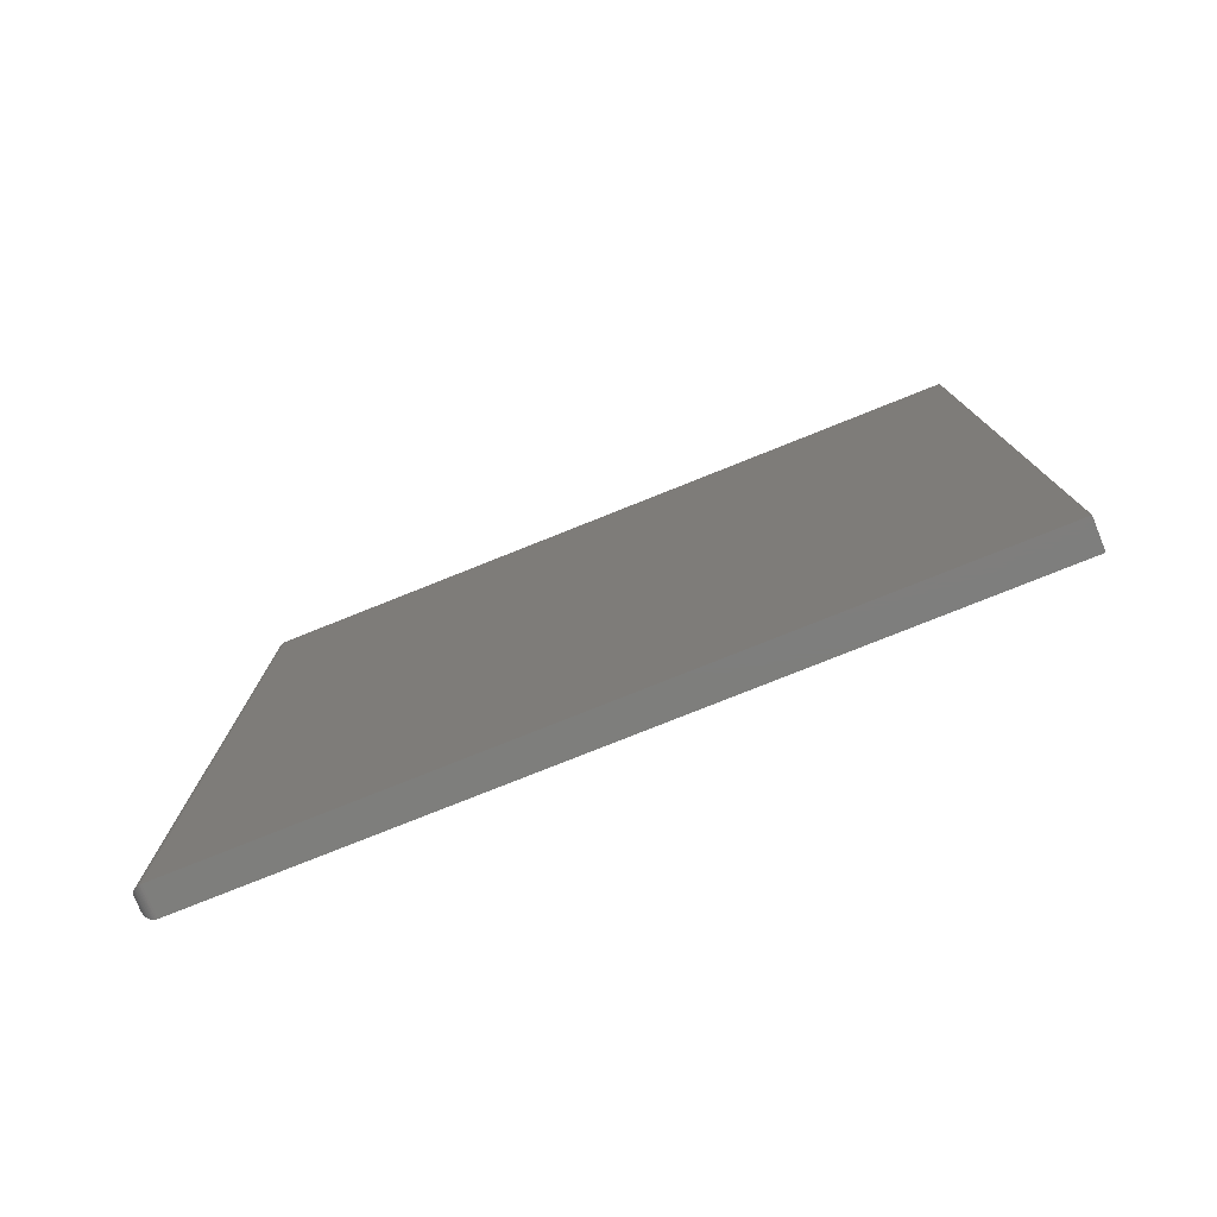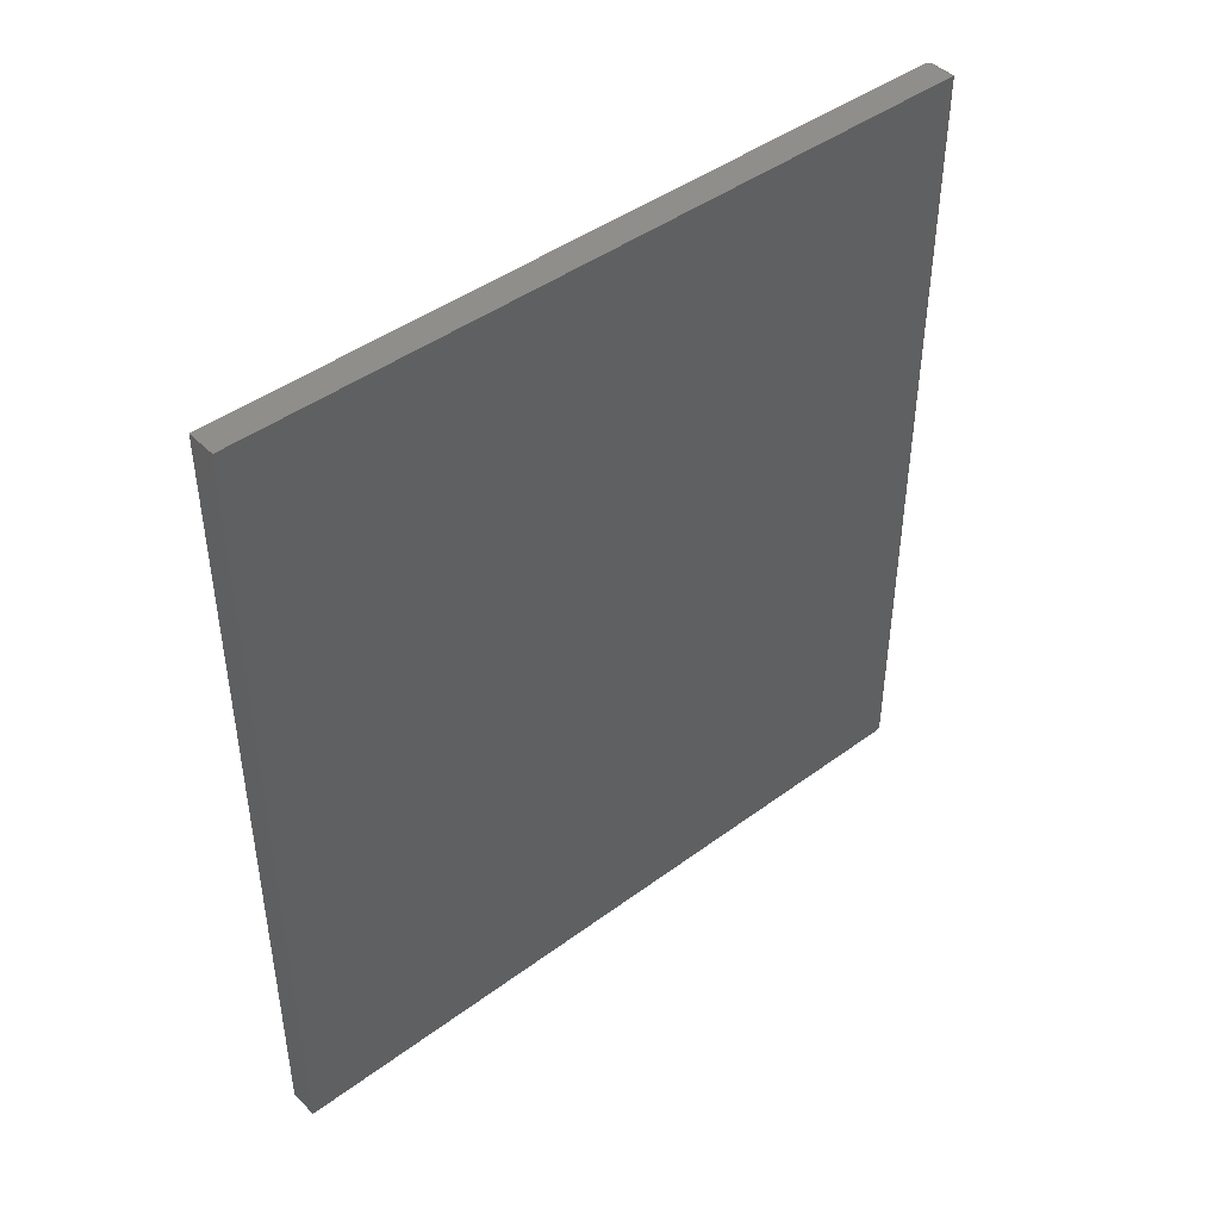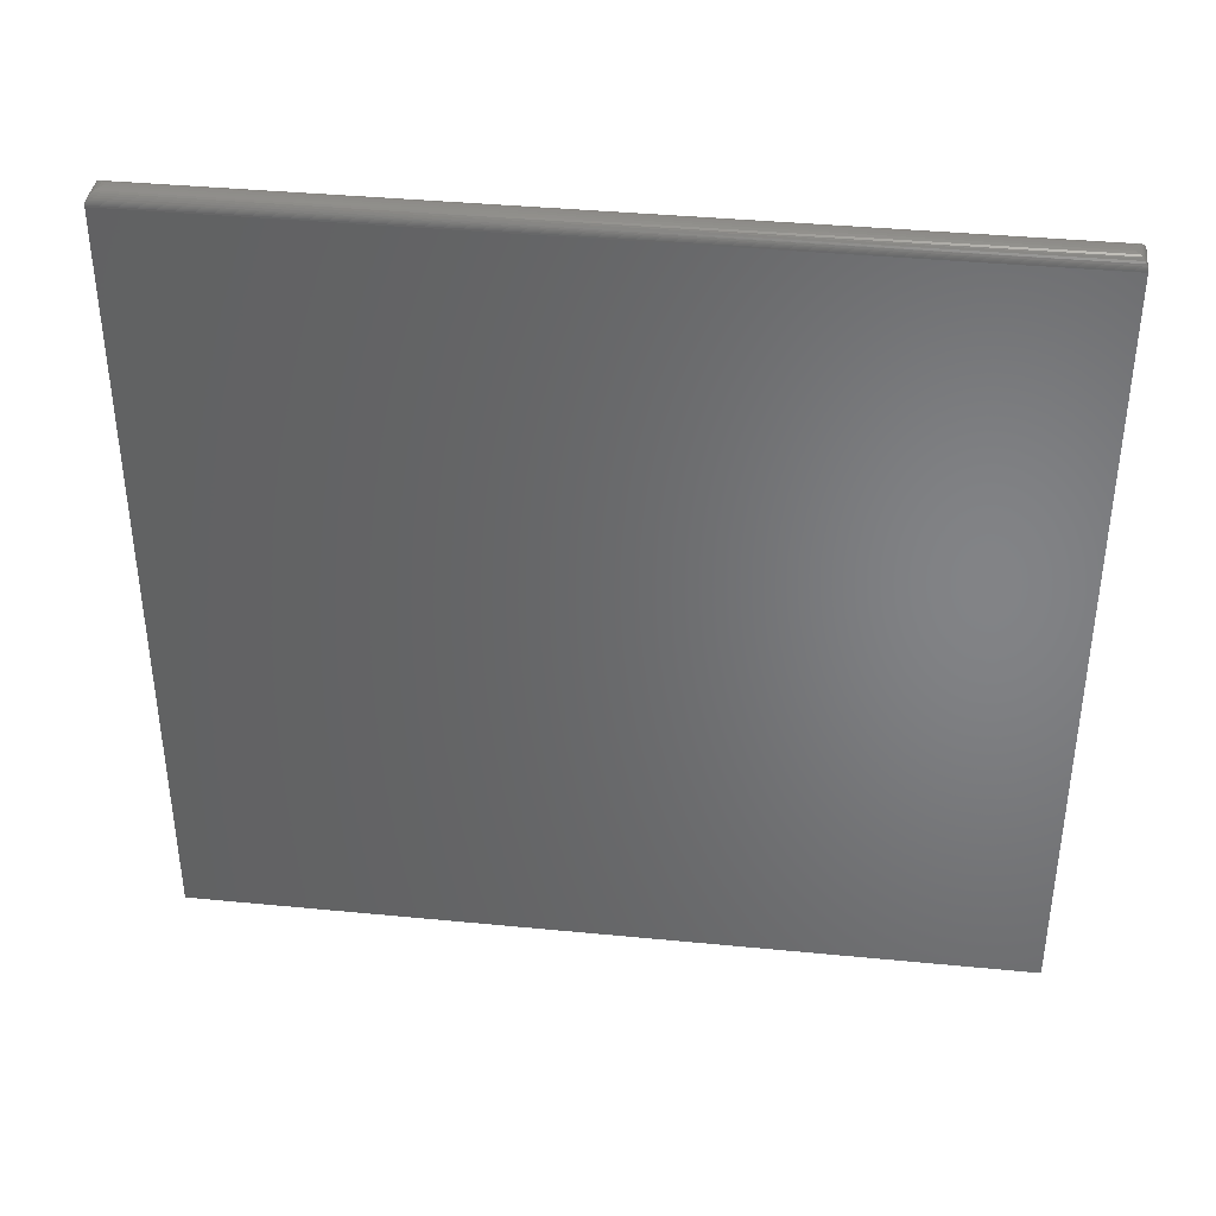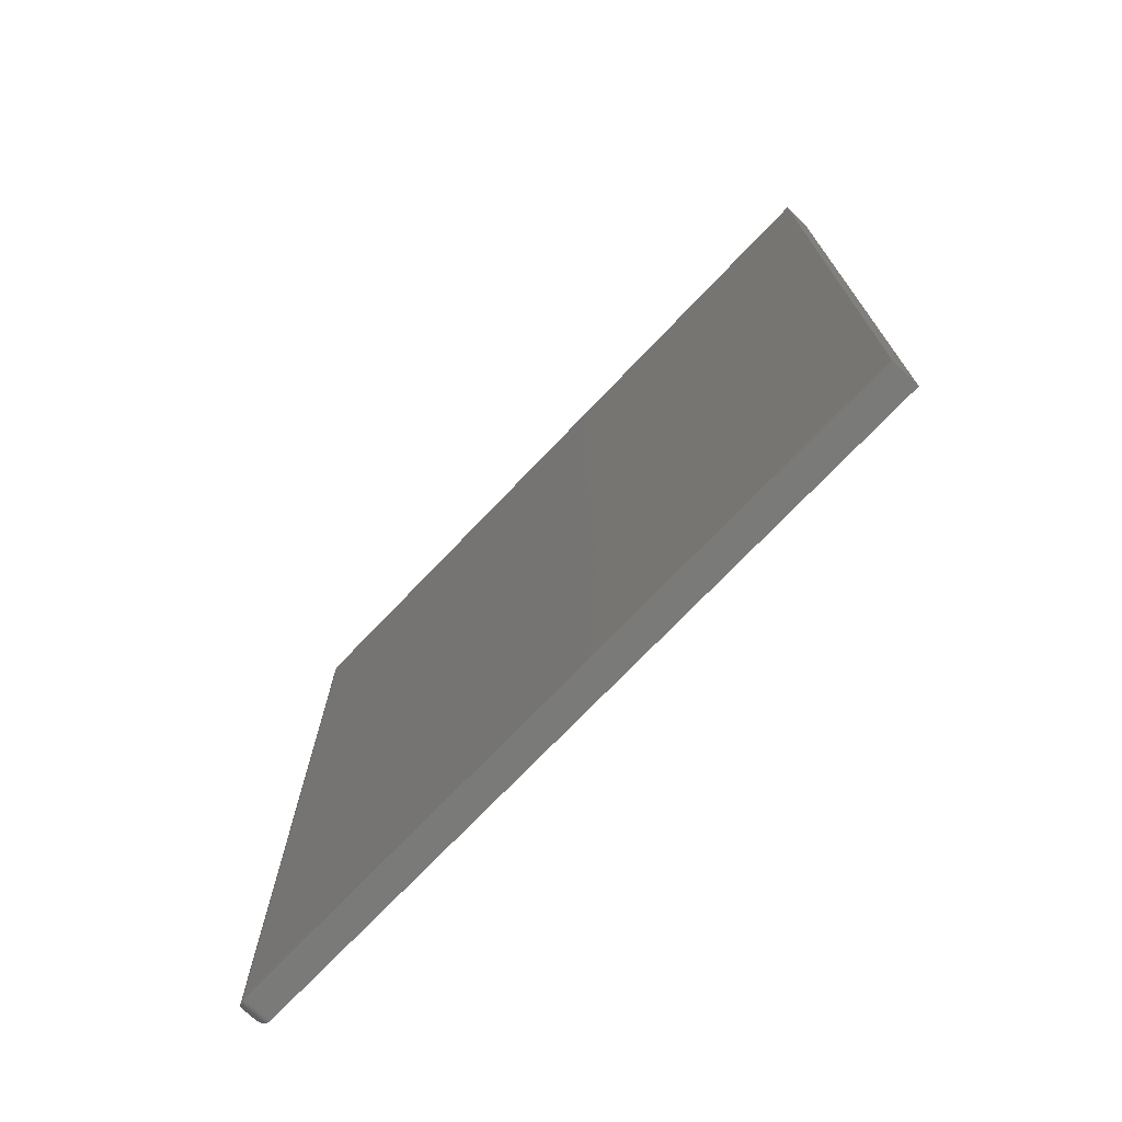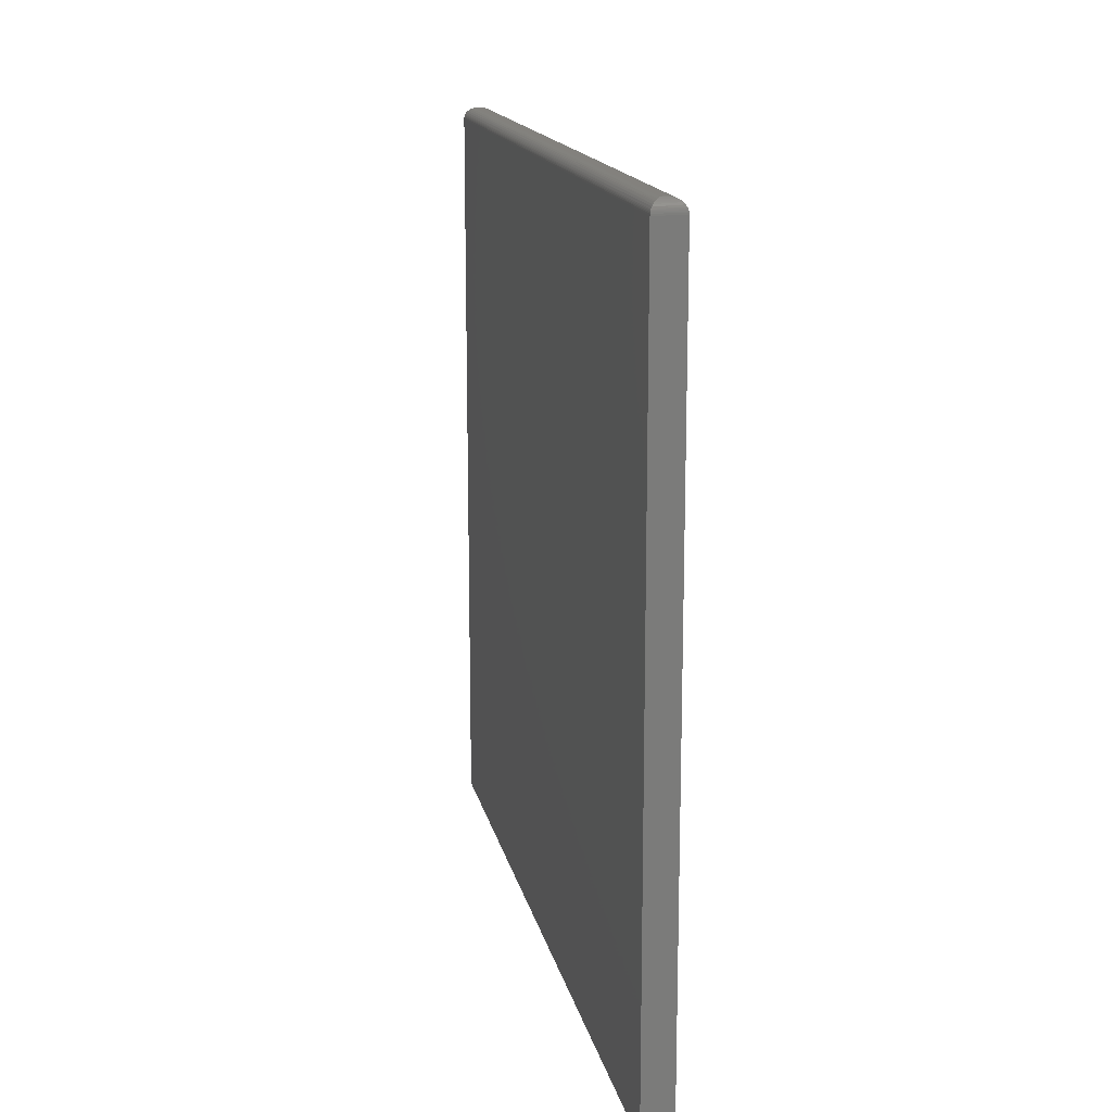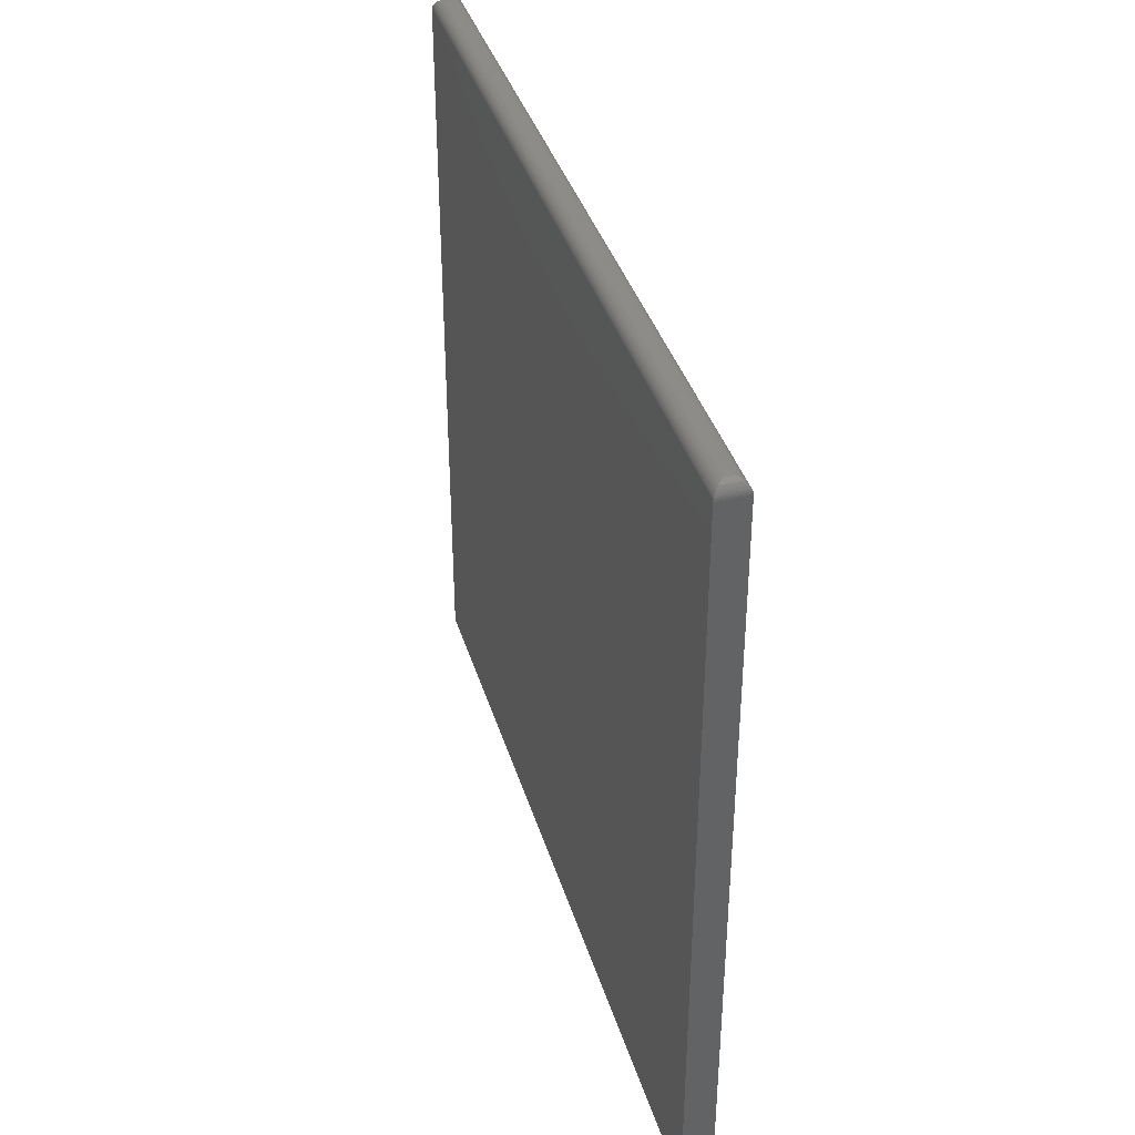
<metadata>
{"format":"stl","ext":"stl","renderer":"f3d","projection":"perspective","resolution":1024,"background":"white","views":[{"elev":-78.0,"azim":111.8,"up":"+Y"},{"elev":44.3,"azim":-130.8,"up":"+Y"},{"elev":38.3,"azim":97.0,"up":"+Z"},{"elev":-72.8,"azim":136.4,"up":"+Y"},{"elev":15.7,"azim":-11.7,"up":"+Z"},{"elev":38.3,"azim":-16.3,"up":"+Z"}]}
</metadata>
<code>
# stl→obj: 52 verts, 100 faces
v 0.02344 0.7266 0.7021
v 0.03669 0.732 0.7015
v 0.018 0.732 0.7015
v 0.03125 0.7266 0.7021
v 0.04197 0.7373 0.6995
v 0.01271 0.7373 0.6995
v 0.04516 0.7405 0.6976
v 0.009525 0.7405 0.6976
v 0.04662 0.7419 0.6964
v 0.006678 0.7433 0.6951
v 0.04926 0.7446 0.6937
v 0.004256 0.7457 0.6922
v 0.05145 0.7468 0.6906
v 0.002333 0.7477 0.6889
v 0.0531 0.7484 0.6872
v 0.05469 0.75 0.6787
v -1.534e-16 0.75 0.6787
v 0.0545 0.7498 0.6817
v 0.0001884 0.7498 0.6817
v 0.05418 0.7495 0.6835
v 0.0005055 0.7495 0.6835
v 0.05372 0.749 0.6854
v 0.0009652 0.749 0.6854
v 0.001586 0.7484 0.6872
v 0.03125 -0.7266 0.7021
v 0.02344 -0.7266 0.7021
v 0.018 -0.732 0.7015
v 0.03669 -0.732 0.7015
v 0.001586 -0.7484 0.6872
v 0.05235 -0.7477 0.6889
v 0.003242 -0.7468 0.6906
v 0.05043 -0.7457 0.6922
v 0.005425 -0.7446 0.6937
v 0.04801 -0.7433 0.6951
v 0.00807 -0.7419 0.6964
v 0.04516 -0.7405 0.6976
v 0.009525 -0.7405 0.6976
v 0.04197 -0.7373 0.6995
v 0.01271 -0.7373 0.6995
v -1.534e-16 -0.75 0.6787
v 0.05469 -0.75 0.6787
v 0.0001884 -0.7498 0.6817
v 0.0545 -0.7498 0.6817
v 0.0005055 -0.7495 0.6835
v 0.05418 -0.7495 0.6835
v 0.0009652 -0.749 0.6854
v 0.05372 -0.749 0.6854
v 0.0531 -0.7484 0.6872
v 0 -0.75 -0.7031
v 1.02e-32 0.75 -0.7031
v 0.05469 0.75 -0.7031
v 0.05469 -0.75 -0.7031
f 1 2 3
f 1 4 2
f 3 2 5
f 3 5 6
f 6 5 7
f 6 7 8
f 8 7 9
f 8 9 10
f 9 11 10
f 12 10 11
f 11 13 12
f 14 12 13
f 13 15 14
f 16 17 18
f 18 17 19
f 18 19 20
f 20 19 21
f 20 21 22
f 22 21 23
f 22 23 15
f 15 23 24
f 15 24 14
f 4 1 25
f 25 1 26
f 25 27 28
f 25 26 27
f 29 30 31
f 30 32 31
f 33 31 32
f 32 34 33
f 35 33 34
f 34 36 35
f 35 36 37
f 37 36 38
f 37 38 39
f 39 38 28
f 39 28 27
f 40 41 42
f 42 41 43
f 42 43 44
f 44 43 45
f 44 45 46
f 46 45 47
f 46 47 29
f 29 47 48
f 29 48 30
f 49 40 50
f 50 40 17
f 51 50 16
f 16 50 17
f 41 40 52
f 52 40 49
f 26 3 27
f 26 1 3
f 29 31 14
f 14 31 12
f 12 31 33
f 12 33 10
f 10 33 35
f 10 35 37
f 10 37 8
f 8 37 39
f 8 39 6
f 6 39 27
f 6 27 3
f 17 40 19
f 19 40 42
f 19 42 21
f 21 42 44
f 21 44 23
f 23 44 46
f 23 46 24
f 24 46 29
f 24 29 14
f 52 51 41
f 41 51 16
f 4 28 2
f 4 25 28
f 2 28 38
f 2 38 5
f 5 38 36
f 5 36 7
f 7 36 34
f 9 7 34
f 9 34 11
f 11 34 32
f 11 32 13
f 13 32 30
f 13 30 15
f 41 16 43
f 43 16 18
f 43 18 45
f 45 18 20
f 45 20 47
f 47 20 22
f 47 22 48
f 48 22 15
f 48 15 30
f 52 49 51
f 51 49 50

</code>
